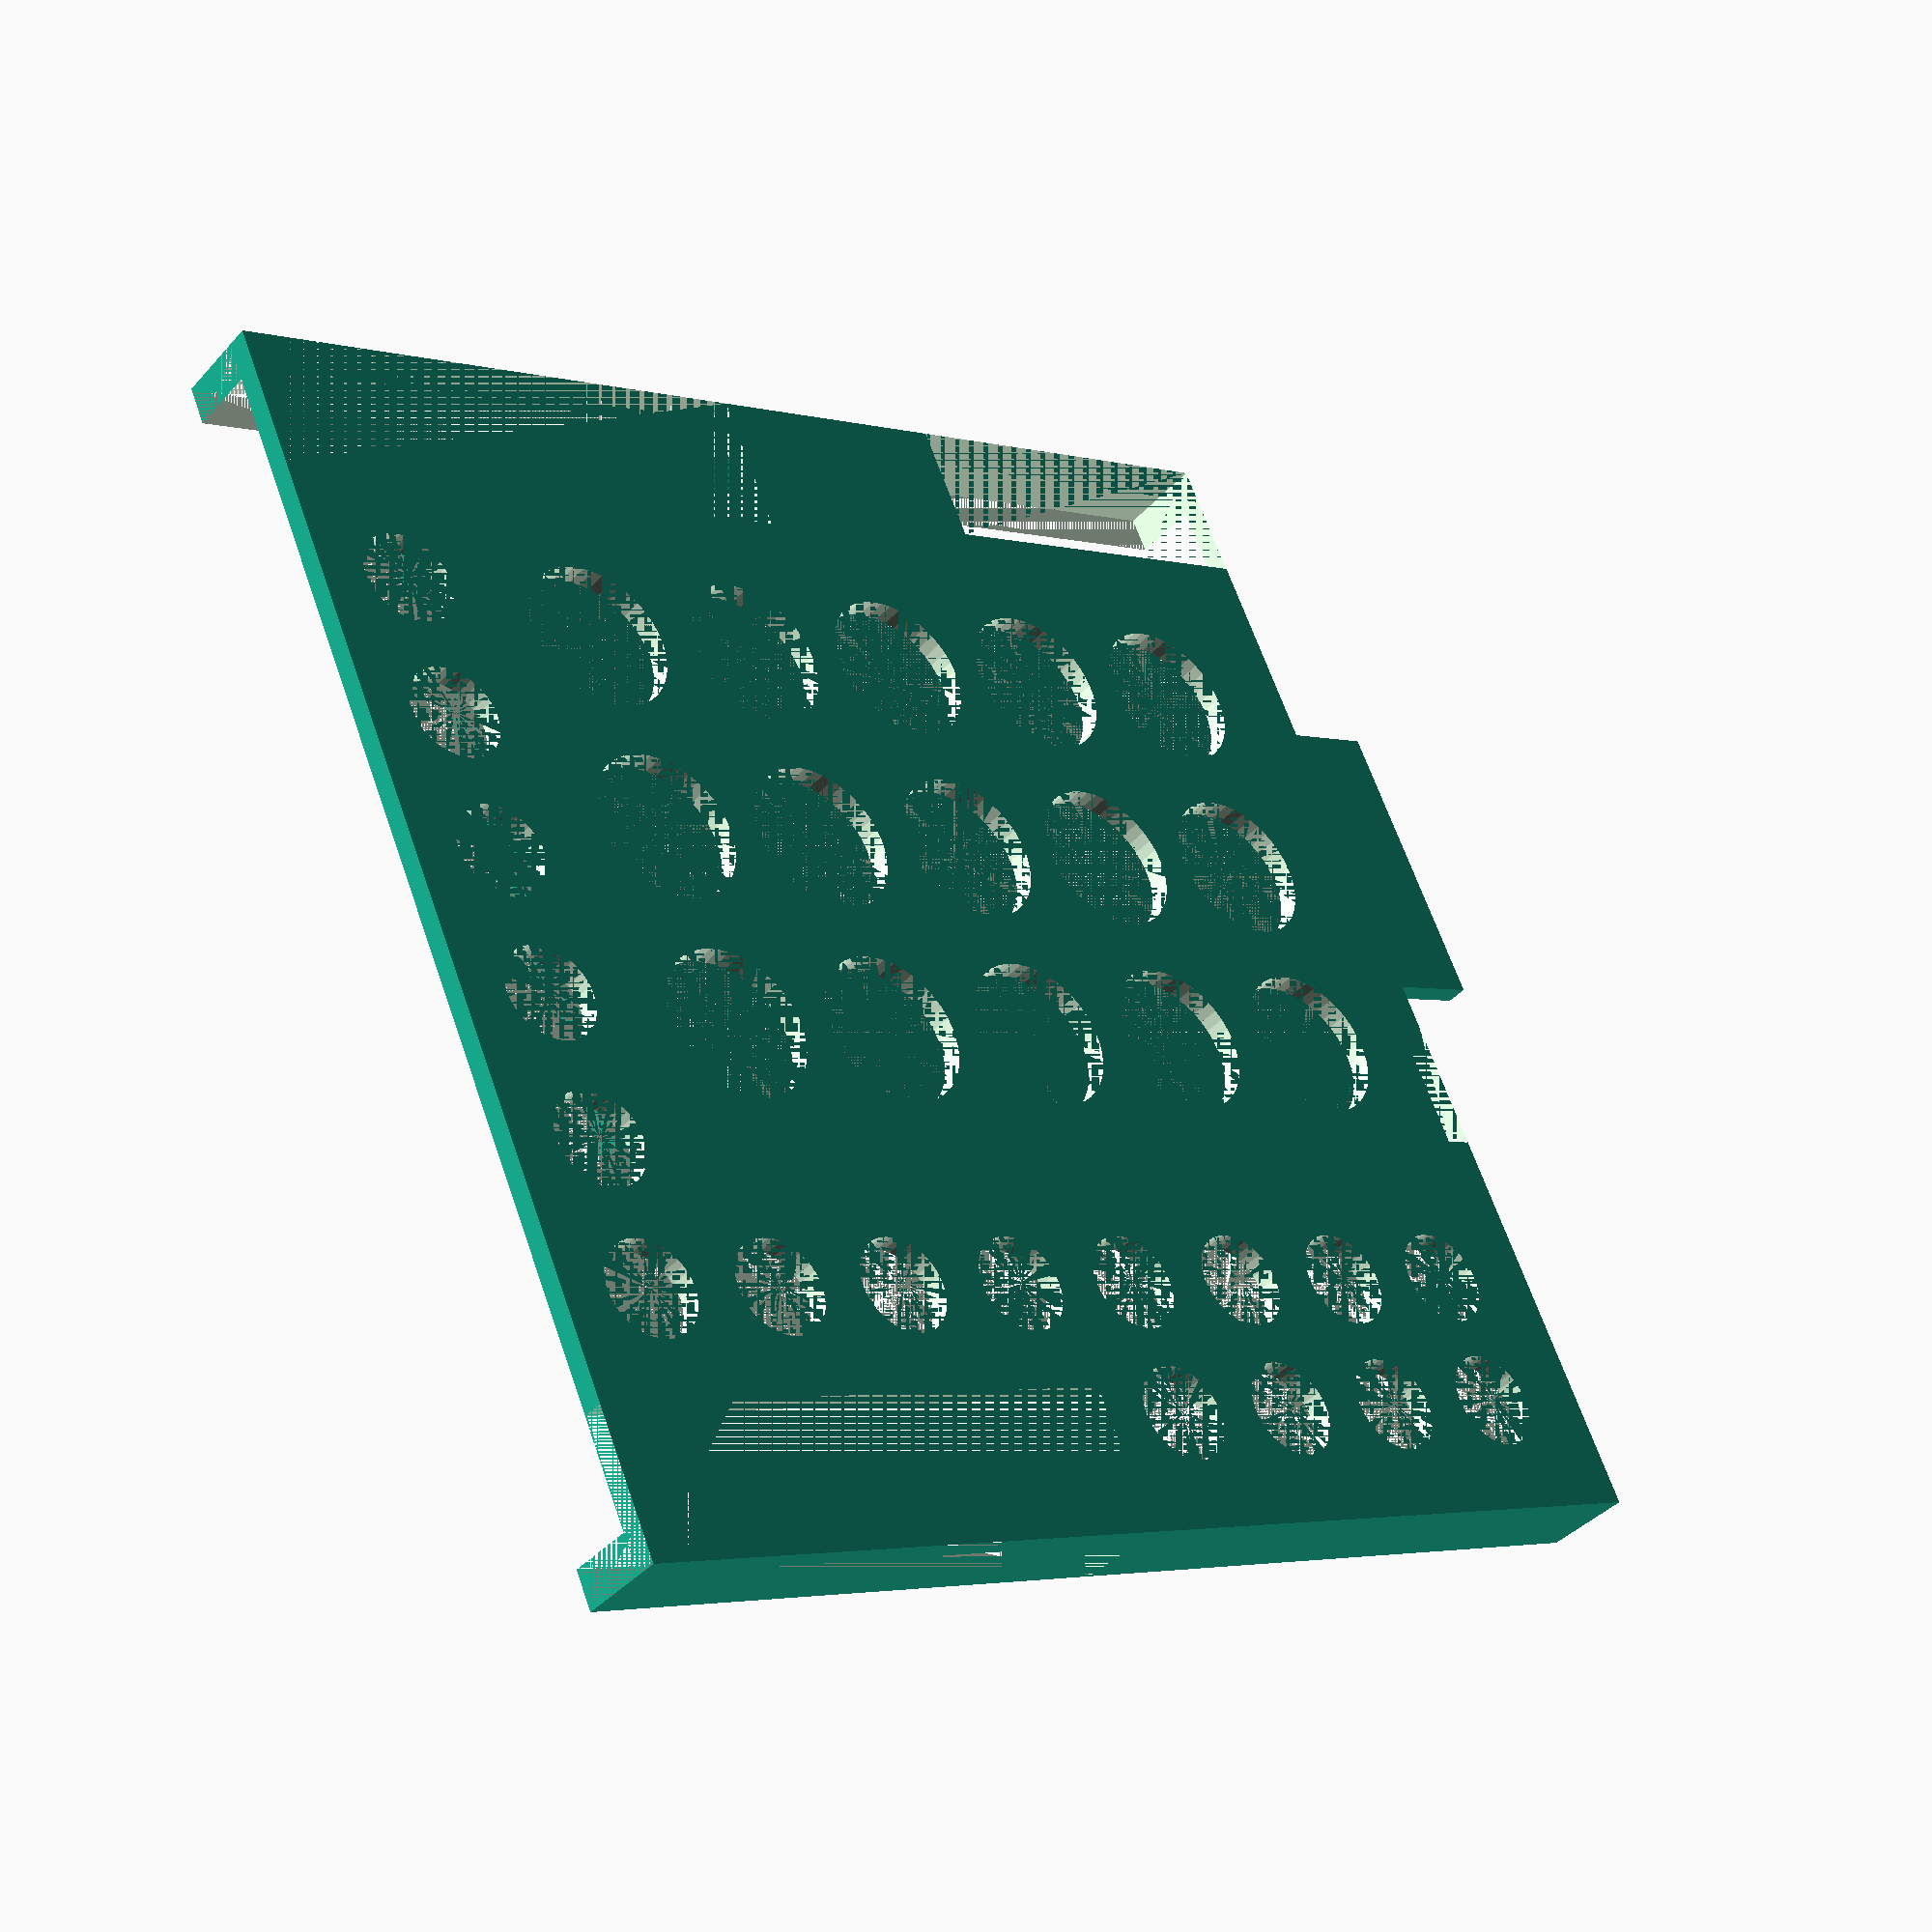
<openscad>
/* 
 SSD bracket 
 for mounting an SSD drive in the optical drive bay 
 of an HP ProLiant Microserver Gen8
*/


// size of baseplate/tray
tray_width = 128;
tray_length = 128;
tray_height = 9.5;
baseplate_height = 2.3;

// notch for positioning
notch_depth = 3;
notch_width = 14;
notch_xpos = 42;

// slot cover size 
slot_width = 98;
slot_recess = 60;

wall_diam = 1.5; // wall diameter
rail_diam = 4;	// rail diameter

// ssd size
ssd_width = 70;
ssd_length = 101.5;
ssd_xoffset = 40;
ssd_yoffset = tray_length - notch_depth - ssd_length - rail_diam;
connector_xpos = 17;
connector_width = 44;
// ssd screws
screwpos1 = 10.2;
screwpos2 = screwpos1 + 76.6;
screw_height = 3.2;
screw_diam = 3;

// front clip to snap in place
clip_xpos = 61;
clip_width = 32; 
clip_length = 10;
clip_hole_width = 12;
clip_hole_length = 6.5;

// notch for cable retainer
cable_slot_width = 13;
cable_slot_length = 40;

union() {
	// base plate
	difference(){
		union(){
			// base plate 
			cube([	tray_width, tray_length, baseplate_height]);

			// side rails
			cube([rail_diam, tray_length, tray_height]); 
			translate([tray_width-rail_diam, 0, 0]){
				cube([rail_diam, tray_length, tray_height]);
			}
		}

		// notch for positioning	
		translate([notch_xpos, tray_length-notch_depth, 0]) {
			cube([notch_width, notch_depth, tray_height]);
		}

		// front needs to be narrower to fit clip (110 max width)
		cube([(tray_width-slot_width)/2, slot_recess, tray_height]);
		translate([slot_width+(tray_width-slot_width)/2, 0, 0]) {
			cube([(tray_width-slot_width)/2, slot_recess, tray_height]);
		}

		// notch for cable retainer on the right
		translate([tray_width-cable_slot_width, tray_length-cable_slot_length, 0]) {
			cube([cable_slot_width, cable_slot_length, tray_height]);
		}


		// punch some holes in the baseplate order to save material
		for (y_off = [70:15:115]) {
			translate([12, y_off, 0]){
				cylinder(h=baseplate_height, r=5, center=false, $fn=45);
			}
		}
		for (y_off = [10:15:115]) {
			translate([26, y_off, 0]){
				cylinder(h=baseplate_height, r=5, center=false, $fn=45);
			}
		}
		for (x_off = [41:15:115]) {
			translate([x_off, 10, 0]){
				cylinder(h=baseplate_height, r=5, center=false, $fn=45);
			}
		}
		
		// more holes in the ssd cavity
		// a bit wider so you can easily push the ssd out
		assign(
			r = 8, 
			n_x = 3, 
			n_y = 5
		)
		assign(
			d_x = (ssd_width - 2*r*n_x)/(n_x+1),
			d_y = (ssd_length - 2*r*n_y)/(n_y+1)
		)
		translate([ssd_xoffset, ssd_yoffset, 0]){	
			for(i=[1:n_x]) {
				for(j=[1:n_y]){
					translate([
						i*(d_x+2*r)-r, 
						j*(d_y+2*r)-r, 
						0
					]){
						cylinder(h=baseplate_height, r=r, center=false, $fn=45);
					}
				}
			}
		}	
	}

	// front clip
	translate([clip_xpos, tray_length, 0]){
		difference(){
			cube([clip_width, clip_length, baseplate_height]);
			translate([(clip_width-clip_hole_width)/2, 0, 0]){
				cube([clip_hole_width, clip_hole_length, baseplate_height]);
			}
		}
	}


	// ssd
	translate([ssd_xoffset-wall_diam, ssd_yoffset-wall_diam, baseplate_height]){
		difference() {
			// wall
			cube([
				ssd_width + 2*wall_diam, 
				ssd_length + wall_diam + rail_diam, 
				tray_height-baseplate_height
			]);
			// holes for ssd mounting screws
			translate([0, screwpos1+wall_diam, screw_height]){
				rotate([0,90,0]){
					cylinder(h=ssd_width+2*wall_diam, d=screw_diam, center=false, $fn=90);
				}
			}
			translate([0, screwpos2+wall_diam, screw_height]){
				rotate([0,90,0]){
					cylinder(h=ssd_width+2*wall_diam, d=screw_diam, center=false, $fn=90);
				}
			}

			// cavity for ssd and cable
			translate([wall_diam, wall_diam, 0]){
				// ssd
				cube([ssd_width, ssd_length, tray_height-baseplate_height]);
				// space for connector
				translate([connector_xpos, ssd_length, 0]) {
					cube([connector_width, rail_diam, tray_height-baseplate_height]);
				}

			}
		}
	}

}

</openscad>
<views>
elev=219.7 azim=114.3 roll=37.2 proj=p view=wireframe
</views>
